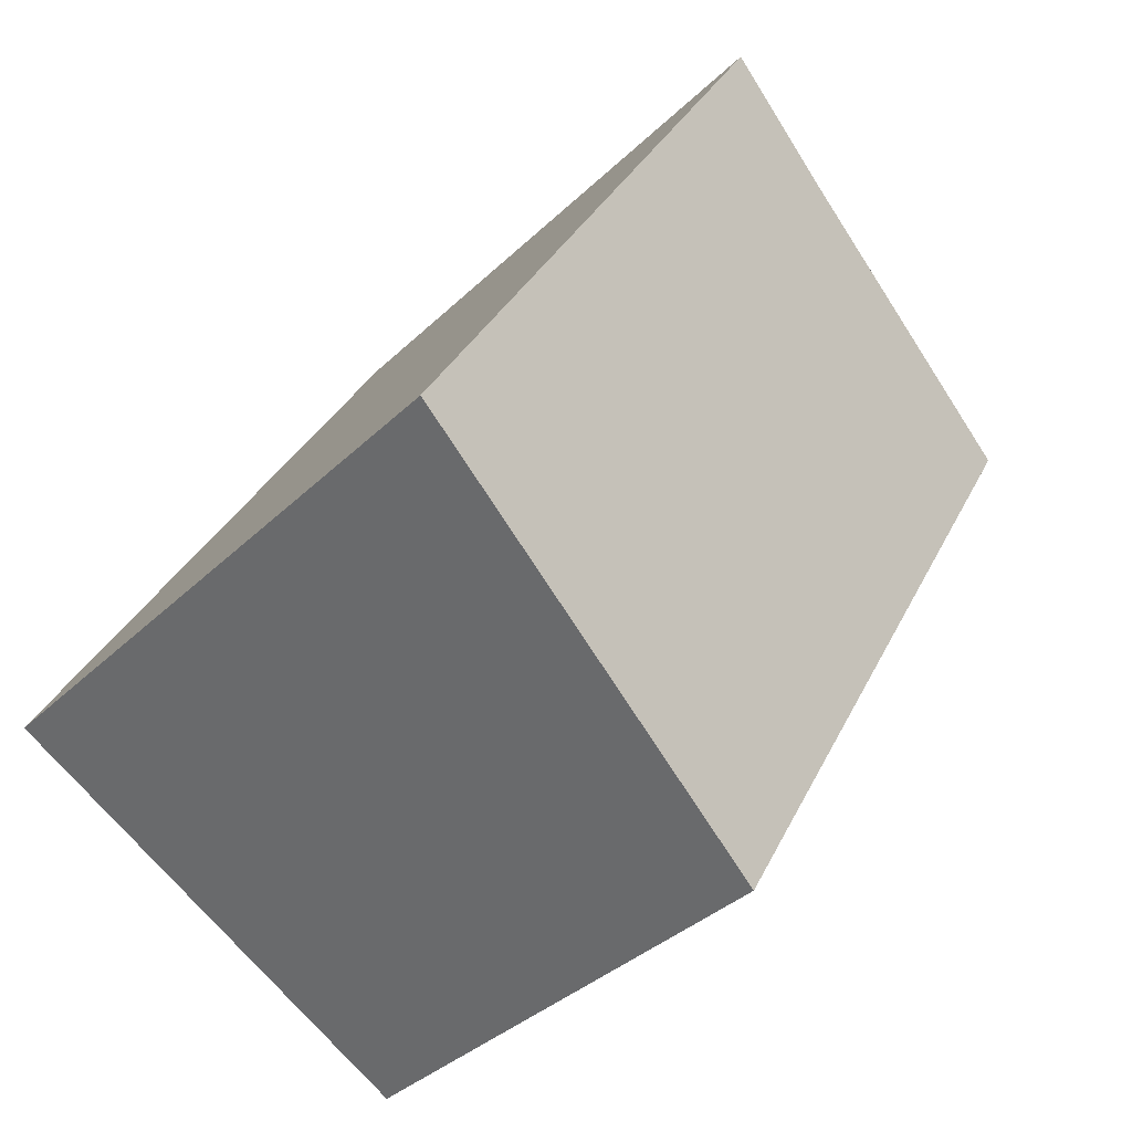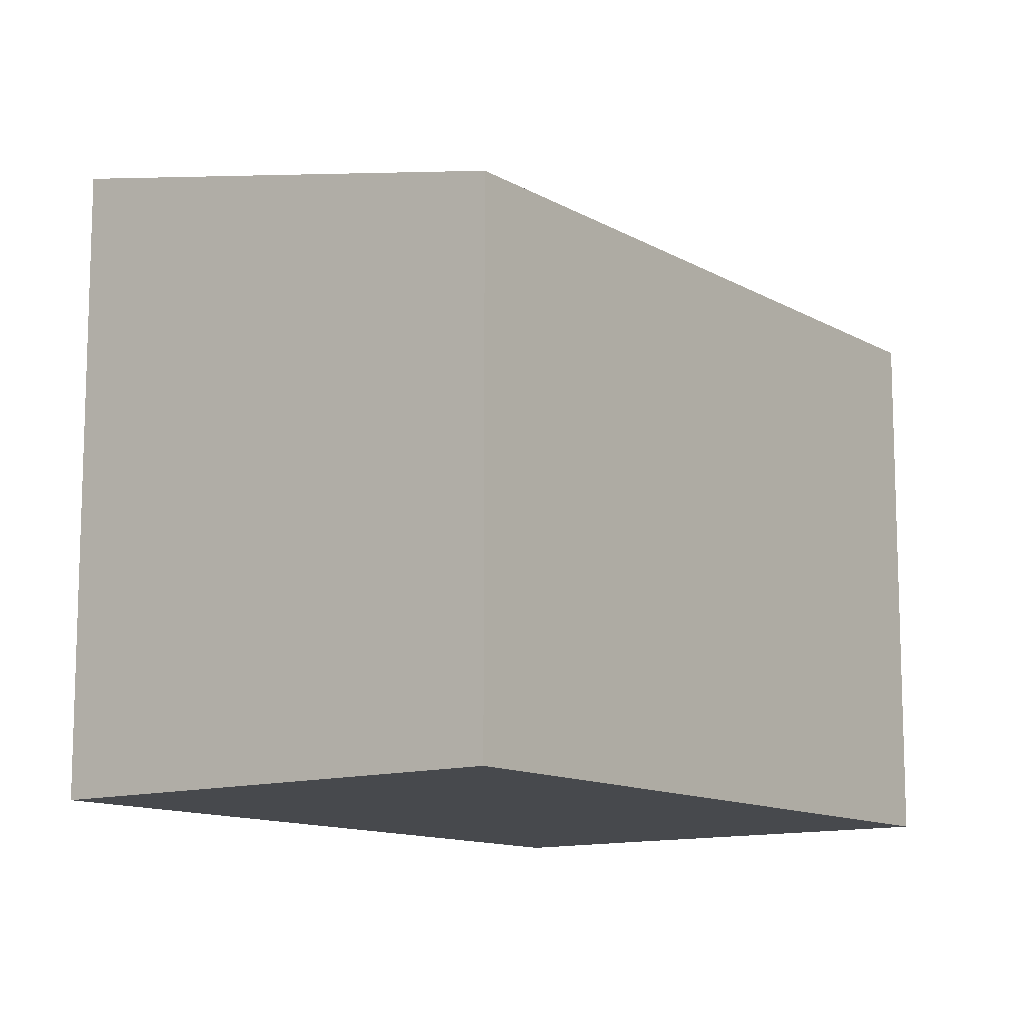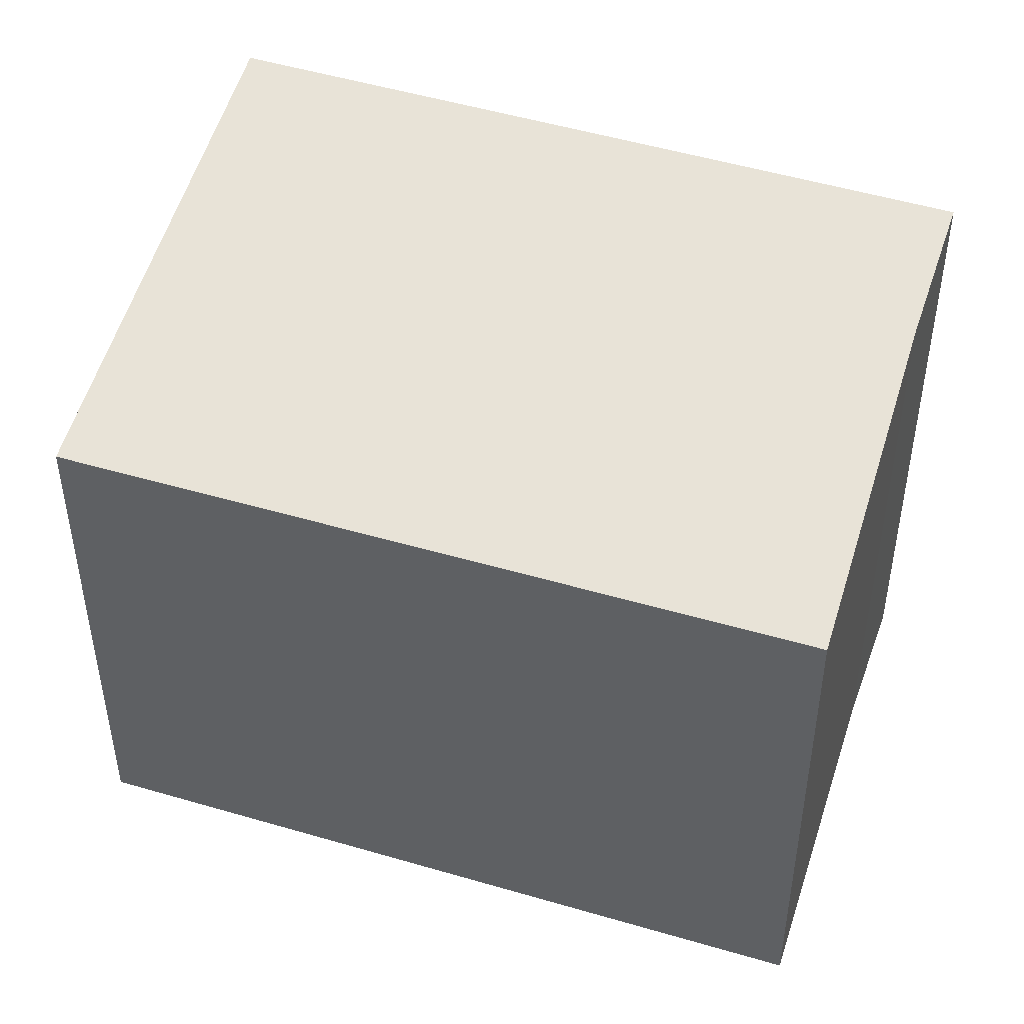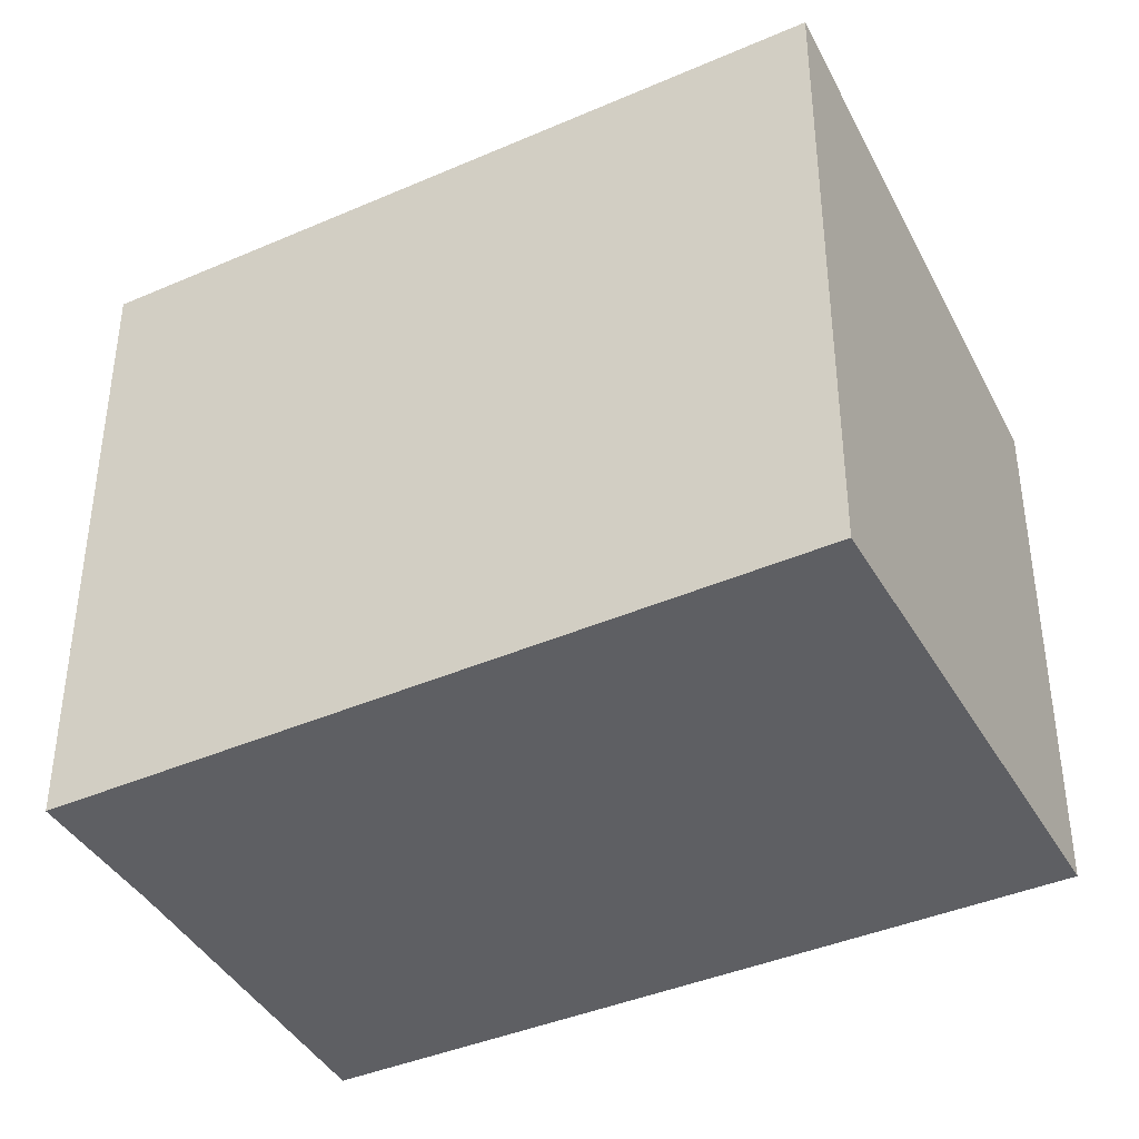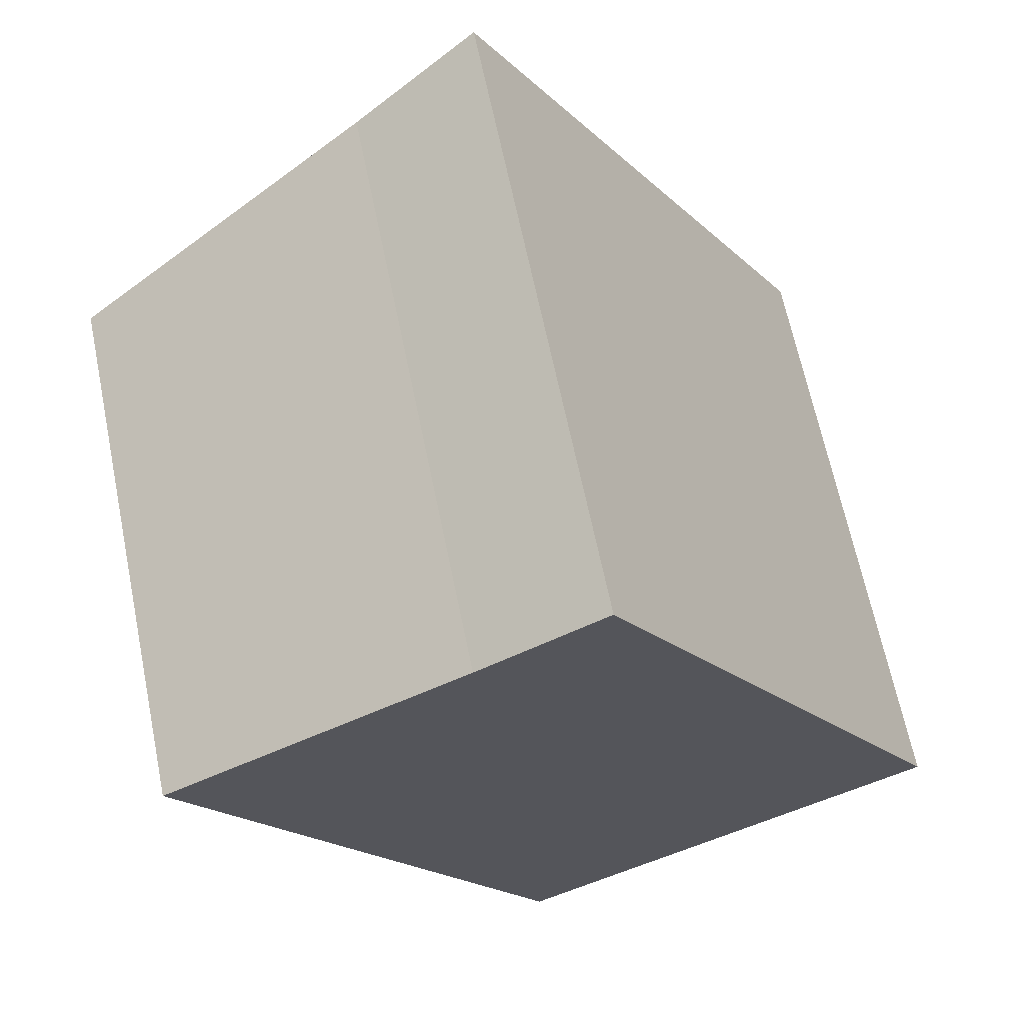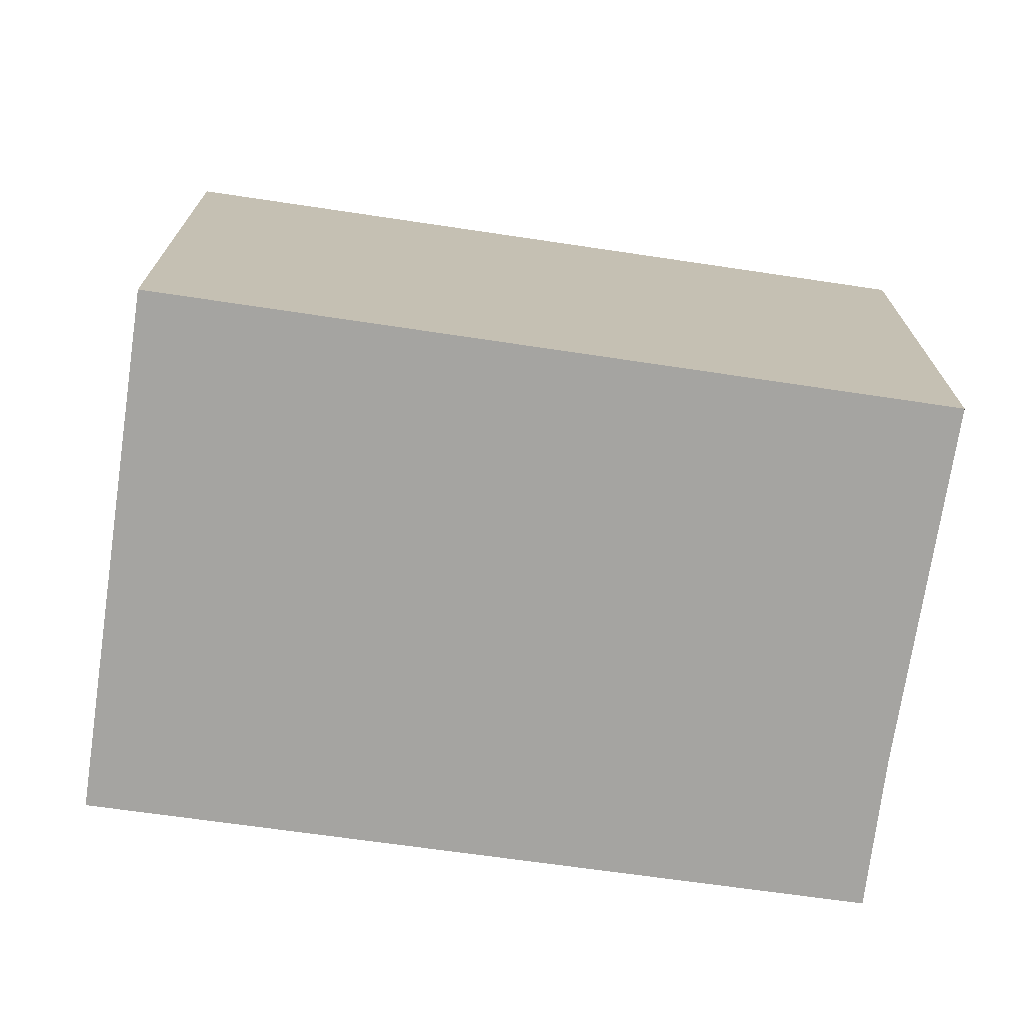
<metadata>
{"format":"obj","ext":"obj","renderer":"f3d","projection":"perspective","resolution":1024,"background":"white","views":[{"elev":-36.2,"azim":141.0,"up":"+Z"},{"elev":-12.0,"azim":-173.0,"up":"+Y"},{"elev":48.4,"azim":-101.6,"up":"+Y"},{"elev":-41.3,"azim":87.5,"up":"+Y"},{"elev":65.5,"azim":-11.6,"up":"+Z"},{"elev":-73.3,"azim":-128.2,"up":"+Y"}]}
</metadata>
<code>
v  3.39 4.81 -5.919
v  3.906 5.706 2.232
v  7.338 5.718 -3.63
v  2.757 5.439 1.543
v  0 4.81 2.945e-16
v  7.338 2.223e-16 -3.63
v  3.906 -1.367e-16 2.232
v  3.39 3.624e-16 -5.919
v  0 0 0
v  2.757 -9.448e-17 1.543
g defaultobject
f 1 2 3
f 2 1 4
f 4 1 5
f 2 6 3
f 6 2 7
f 6 1 3
f 1 6 8
f 8 5 1
f 5 8 9
f 4 7 2
f 7 4 10
f 5 10 4
f 10 5 9
f 7 8 6
f 8 7 10
f 8 10 9

</code>
